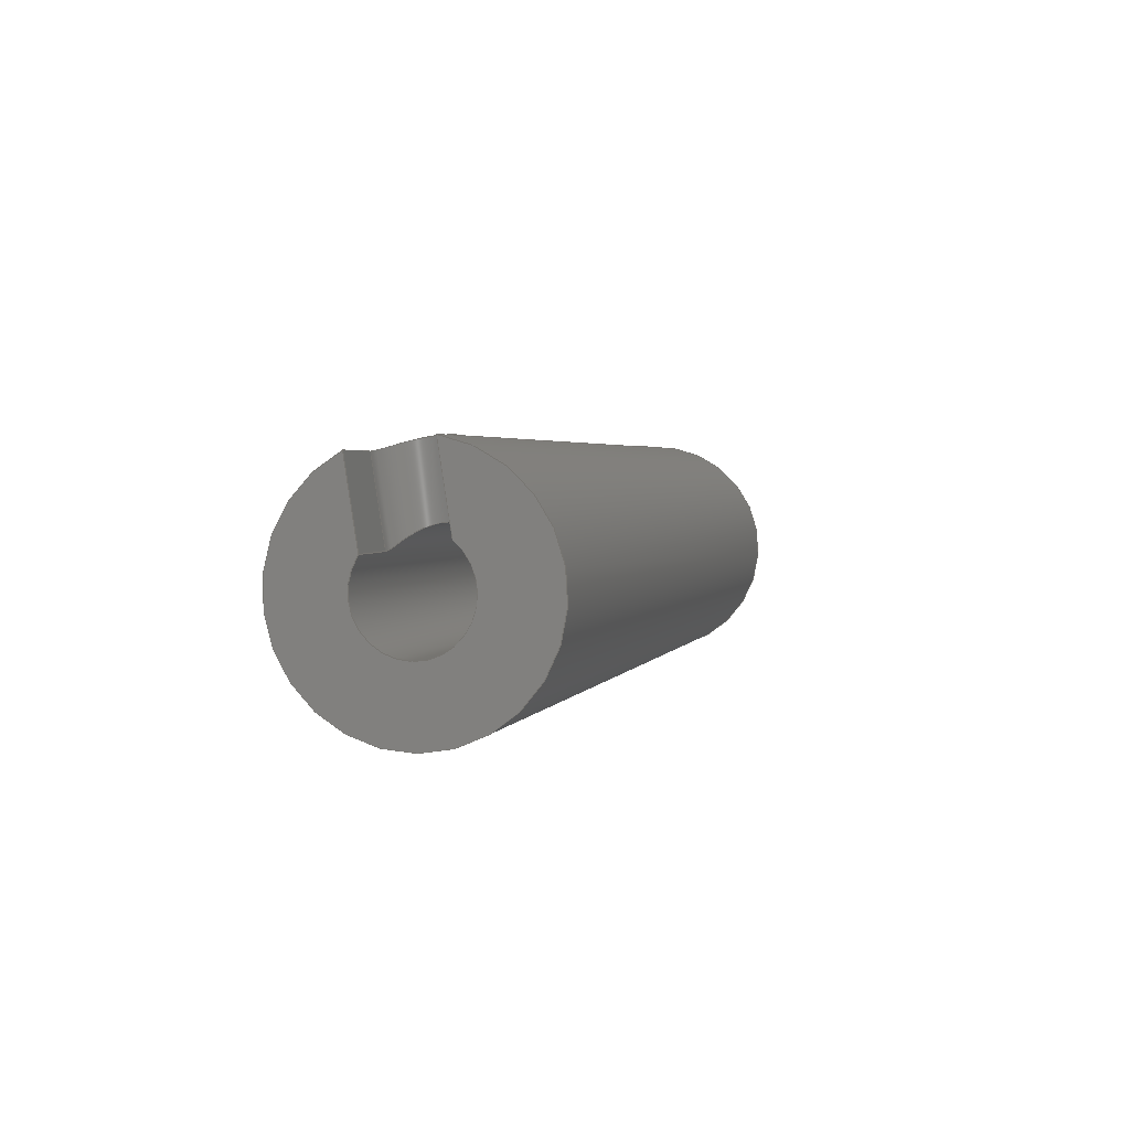
<metadata>
{"format":"step","ext":"step","renderer":"f3d","projection":"perspective","resolution":1024,"background":"white","views":[{"elev":2.7,"azim":104.2,"up":"+Z"}]}
</metadata>
<code>
ISO-10303-21;
DATA;
#1=PROPERTY_DEFINITION_REPRESENTATION(#5,#3);
#2=PROPERTY_DEFINITION_REPRESENTATION(#6,#4);
#3=REPRESENTATION('',(#7),#414);
#4=REPRESENTATION('',(#8),#414);
#5=PROPERTY_DEFINITION('pmi validation property','',#419);
#6=PROPERTY_DEFINITION('pmi validation property','',#419);
#7=VALUE_REPRESENTATION_ITEM('number of annotations',COUNT_MEASURE(0));
#8=VALUE_REPRESENTATION_ITEM('number of views',COUNT_MEASURE(0));
#9=SHAPE_REPRESENTATION_RELATIONSHIP('','',#238,#10);
#10=ADVANCED_BREP_SHAPE_REPRESENTATION('',(#236),#414);
#11=PLANE('',#243);
#12=PLANE('',#247);
#13=PLANE('',#248);
#14=PLANE('',#249);
#15=PLANE('',#251);
#16=PLANE('',#255);
#17=PLANE('',#256);
#18=PLANE('',#257);
#19=B_SPLINE_CURVE_WITH_KNOTS('',3,(#322,#323,#324,#325,#326),
 .UNSPECIFIED.,.F.,.F.,(4,1,4),(0.005592,0.006372,
0.007152),.UNSPECIFIED.);
#20=B_SPLINE_CURVE_WITH_KNOTS('',3,(#328,#329,#330,#331,#332),
 .UNSPECIFIED.,.F.,.F.,(4,1,4),(0.005581,0.006362,
0.007142),.UNSPECIFIED.);
#21=B_SPLINE_CURVE_WITH_KNOTS('',3,(#340,#341,#342,#343,#344),
 .UNSPECIFIED.,.F.,.F.,(4,1,4),(0.005581,0.006362,0.007142),
 .UNSPECIFIED.);
#22=B_SPLINE_CURVE_WITH_KNOTS('',3,(#346,#347,#348,#349,#350),
 .UNSPECIFIED.,.F.,.F.,(4,1,4),(0.005592,0.006372,
0.007152),.UNSPECIFIED.);
#23=B_SPLINE_CURVE_WITH_KNOTS('',3,(#360,#361,#362,#363,#364),
 .UNSPECIFIED.,.F.,.F.,(4,1,4),(0.001287,0.002095,
0.002903),.UNSPECIFIED.);
#24=B_SPLINE_CURVE_WITH_KNOTS('',3,(#370,#371,#372,#373,#374),
 .UNSPECIFIED.,.F.,.F.,(4,1,4),(0.005874,0.006682,
0.00749),.UNSPECIFIED.);
#25=B_SPLINE_CURVE_WITH_KNOTS('',3,(#390,#391,#392,#393,#394),
 .UNSPECIFIED.,.F.,.F.,(4,1,4),(0.001287,0.002095,
0.002903),.UNSPECIFIED.);
#26=B_SPLINE_CURVE_WITH_KNOTS('',3,(#397,#398,#399,#400,#401),
 .UNSPECIFIED.,.F.,.F.,(4,1,4),(0.005874,0.006682,
0.00749),.UNSPECIFIED.);
#27=LINE('',#320,#43);
#28=LINE('',#334,#44);
#29=LINE('',#338,#45);
#30=LINE('',#352,#46);
#31=LINE('',#357,#47);
#32=LINE('',#358,#48);
#33=LINE('',#367,#49);
#34=LINE('',#368,#50);
#35=LINE('',#379,#51);
#36=LINE('',#381,#52);
#37=LINE('',#387,#53);
#38=LINE('',#388,#54);
#39=LINE('',#403,#55);
#40=LINE('',#404,#56);
#41=LINE('',#409,#57);
#42=LINE('',#411,#58);
#43=VECTOR('',#265,1);
#44=VECTOR('',#266,1);
#45=VECTOR('',#269,1);
#46=VECTOR('',#270,1);
#47=VECTOR('',#275,1);
#48=VECTOR('',#276,1);
#49=VECTOR('',#279,1);
#50=VECTOR('',#280,1);
#51=VECTOR('',#287,1);
#52=VECTOR('',#290,1);
#53=VECTOR('',#297,1);
#54=VECTOR('',#298,1);
#55=VECTOR('',#301,1);
#56=VECTOR('',#302,1);
#57=VECTOR('',#309,1);
#58=VECTOR('',#312,1);
#59=ORIENTED_EDGE('',*,*,#119,.F.);
#60=ORIENTED_EDGE('',*,*,#120,.F.);
#61=ORIENTED_EDGE('',*,*,#121,.F.);
#62=ORIENTED_EDGE('',*,*,#122,.F.);
#63=ORIENTED_EDGE('',*,*,#123,.T.);
#64=ORIENTED_EDGE('',*,*,#124,.T.);
#65=ORIENTED_EDGE('',*,*,#125,.F.);
#66=ORIENTED_EDGE('',*,*,#126,.T.);
#67=ORIENTED_EDGE('',*,*,#127,.T.);
#68=ORIENTED_EDGE('',*,*,#128,.T.);
#69=ORIENTED_EDGE('',*,*,#129,.F.);
#70=ORIENTED_EDGE('',*,*,#130,.F.);
#71=ORIENTED_EDGE('',*,*,#119,.T.);
#72=ORIENTED_EDGE('',*,*,#131,.T.);
#73=ORIENTED_EDGE('',*,*,#132,.F.);
#74=ORIENTED_EDGE('',*,*,#133,.T.);
#75=ORIENTED_EDGE('',*,*,#129,.T.);
#76=ORIENTED_EDGE('',*,*,#134,.F.);
#77=ORIENTED_EDGE('',*,*,#135,.F.);
#78=ORIENTED_EDGE('',*,*,#136,.F.);
#79=ORIENTED_EDGE('',*,*,#136,.T.);
#80=ORIENTED_EDGE('',*,*,#134,.T.);
#81=ORIENTED_EDGE('',*,*,#131,.F.);
#82=ORIENTED_EDGE('',*,*,#123,.F.);
#83=ORIENTED_EDGE('',*,*,#137,.F.);
#84=ORIENTED_EDGE('',*,*,#120,.T.);
#85=ORIENTED_EDGE('',*,*,#130,.T.);
#86=ORIENTED_EDGE('',*,*,#133,.F.);
#87=ORIENTED_EDGE('',*,*,#138,.F.);
#88=ORIENTED_EDGE('',*,*,#135,.T.);
#89=ORIENTED_EDGE('',*,*,#137,.T.);
#90=ORIENTED_EDGE('',*,*,#122,.T.);
#91=ORIENTED_EDGE('',*,*,#121,.T.);
#92=ORIENTED_EDGE('',*,*,#138,.T.);
#93=ORIENTED_EDGE('',*,*,#132,.T.);
#94=ORIENTED_EDGE('',*,*,#139,.T.);
#95=ORIENTED_EDGE('',*,*,#140,.F.);
#96=ORIENTED_EDGE('',*,*,#124,.F.);
#97=ORIENTED_EDGE('',*,*,#141,.T.);
#98=ORIENTED_EDGE('',*,*,#142,.T.);
#99=ORIENTED_EDGE('',*,*,#143,.T.);
#100=ORIENTED_EDGE('',*,*,#144,.T.);
#101=ORIENTED_EDGE('',*,*,#139,.F.);
#102=ORIENTED_EDGE('',*,*,#145,.F.);
#103=ORIENTED_EDGE('',*,*,#146,.T.);
#104=ORIENTED_EDGE('',*,*,#146,.F.);
#105=ORIENTED_EDGE('',*,*,#144,.F.);
#106=ORIENTED_EDGE('',*,*,#147,.T.);
#107=ORIENTED_EDGE('',*,*,#125,.T.);
#108=ORIENTED_EDGE('',*,*,#140,.T.);
#109=ORIENTED_EDGE('',*,*,#128,.F.);
#110=ORIENTED_EDGE('',*,*,#148,.T.);
#111=ORIENTED_EDGE('',*,*,#145,.T.);
#112=ORIENTED_EDGE('',*,*,#141,.F.);
#113=ORIENTED_EDGE('',*,*,#143,.F.);
#114=ORIENTED_EDGE('',*,*,#142,.F.);
#115=ORIENTED_EDGE('',*,*,#148,.F.);
#116=ORIENTED_EDGE('',*,*,#127,.F.);
#117=ORIENTED_EDGE('',*,*,#126,.F.);
#118=ORIENTED_EDGE('',*,*,#147,.F.);
#119=EDGE_CURVE('',#149,#150,#171,.T.);
#120=EDGE_CURVE('',#151,#149,#27,.F.);
#121=EDGE_CURVE('',#152,#151,#19,.T.);
#122=EDGE_CURVE('',#153,#152,#20,.T.);
#123=EDGE_CURVE('',#153,#150,#28,.F.);
#124=EDGE_CURVE('',#154,#155,#172,.T.);
#125=EDGE_CURVE('',#156,#155,#29,.F.);
#126=EDGE_CURVE('',#156,#157,#21,.T.);
#127=EDGE_CURVE('',#157,#158,#22,.T.);
#128=EDGE_CURVE('',#158,#154,#30,.F.);
#129=EDGE_CURVE('',#159,#160,#173,.T.);
#130=EDGE_CURVE('',#149,#159,#31,.T.);
#131=EDGE_CURVE('',#150,#160,#32,.T.);
#132=EDGE_CURVE('',#161,#162,#23,.F.);
#133=EDGE_CURVE('',#161,#159,#33,.T.);
#134=EDGE_CURVE('',#163,#160,#34,.T.);
#135=EDGE_CURVE('',#162,#163,#24,.T.);
#136=EDGE_CURVE('',#164,#164,#174,.T.);
#137=EDGE_CURVE('',#163,#153,#35,.T.);
#138=EDGE_CURVE('',#151,#161,#36,.F.);
#139=EDGE_CURVE('',#165,#166,#175,.T.);
#140=EDGE_CURVE('',#155,#166,#37,.T.);
#141=EDGE_CURVE('',#154,#165,#38,.T.);
#142=EDGE_CURVE('',#167,#168,#25,.F.);
#143=EDGE_CURVE('',#168,#169,#26,.T.);
#144=EDGE_CURVE('',#169,#166,#39,.T.);
#145=EDGE_CURVE('',#167,#165,#40,.T.);
#146=EDGE_CURVE('',#170,#170,#176,.T.);
#147=EDGE_CURVE('',#169,#156,#41,.T.);
#148=EDGE_CURVE('',#158,#167,#42,.F.);
#149=VERTEX_POINT('',#318);
#150=VERTEX_POINT('',#319);
#151=VERTEX_POINT('',#321);
#152=VERTEX_POINT('',#327);
#153=VERTEX_POINT('',#333);
#154=VERTEX_POINT('',#336);
#155=VERTEX_POINT('',#337);
#156=VERTEX_POINT('',#339);
#157=VERTEX_POINT('',#345);
#158=VERTEX_POINT('',#351);
#159=VERTEX_POINT('',#355);
#160=VERTEX_POINT('',#356);
#161=VERTEX_POINT('',#365);
#162=VERTEX_POINT('',#366);
#163=VERTEX_POINT('',#369);
#164=VERTEX_POINT('',#376);
#165=VERTEX_POINT('',#385);
#166=VERTEX_POINT('',#386);
#167=VERTEX_POINT('',#395);
#168=VERTEX_POINT('',#396);
#169=VERTEX_POINT('',#402);
#170=VERTEX_POINT('',#406);
#171=CIRCLE('',#241,0.003175);
#172=CIRCLE('',#242,0.003175);
#173=CIRCLE('',#244,0.001353);
#174=CIRCLE('',#246,0.001353);
#175=CIRCLE('',#252,0.001353);
#176=CIRCLE('',#254,0.001353);
#177=EDGE_LOOP('',(#59,#60,#61,#62,#63));
#178=EDGE_LOOP('',(#64,#65,#66,#67,#68));
#179=EDGE_LOOP('',(#69,#70,#71,#72));
#180=EDGE_LOOP('',(#73,#74,#75,#76,#77));
#181=EDGE_LOOP('',(#78));
#182=EDGE_LOOP('',(#79));
#183=EDGE_LOOP('',(#80,#81,#82,#83));
#184=EDGE_LOOP('',(#84,#85,#86,#87));
#185=EDGE_LOOP('',(#88,#89,#90,#91,#92,#93));
#186=EDGE_LOOP('',(#94,#95,#96,#97));
#187=EDGE_LOOP('',(#98,#99,#100,#101,#102));
#188=EDGE_LOOP('',(#103));
#189=EDGE_LOOP('',(#104));
#190=EDGE_LOOP('',(#105,#106,#107,#108));
#191=EDGE_LOOP('',(#109,#110,#111,#112));
#192=EDGE_LOOP('',(#113,#114,#115,#116,#117,#118));
#193=FACE_BOUND('',#177,.T.);
#194=FACE_BOUND('',#178,.T.);
#195=FACE_BOUND('',#179,.T.);
#196=FACE_BOUND('',#180,.T.);
#197=FACE_BOUND('',#181,.T.);
#198=FACE_BOUND('',#182,.T.);
#199=FACE_BOUND('',#183,.T.);
#200=FACE_BOUND('',#184,.T.);
#201=FACE_BOUND('',#185,.T.);
#202=FACE_BOUND('',#186,.T.);
#203=FACE_BOUND('',#187,.T.);
#204=FACE_BOUND('',#188,.T.);
#205=FACE_BOUND('',#189,.T.);
#206=FACE_BOUND('',#190,.T.);
#207=FACE_BOUND('',#191,.T.);
#208=FACE_BOUND('',#192,.T.);
#209=CYLINDRICAL_SURFACE('',#240,0.003175);
#210=CYLINDRICAL_SURFACE('',#245,0.001353);
#211=CYLINDRICAL_SURFACE('',#250,0.0009922);
#212=CYLINDRICAL_SURFACE('',#253,0.001353);
#213=CYLINDRICAL_SURFACE('',#258,0.0009922);
#214=ADVANCED_FACE('',(#193,#194),#209,.T.);
#215=ADVANCED_FACE('',(#195),#11,.F.);
#216=ADVANCED_FACE('',(#196,#197),#210,.F.);
#217=ADVANCED_FACE('',(#198),#12,.T.);
#218=ADVANCED_FACE('',(#199),#13,.F.);
#219=ADVANCED_FACE('',(#200),#14,.T.);
#220=ADVANCED_FACE('',(#201),#211,.F.);
#221=ADVANCED_FACE('',(#202),#15,.F.);
#222=ADVANCED_FACE('',(#203,#204),#212,.F.);
#223=ADVANCED_FACE('',(#205),#16,.T.);
#224=ADVANCED_FACE('',(#206),#17,.F.);
#225=ADVANCED_FACE('',(#207),#18,.T.);
#226=ADVANCED_FACE('',(#208),#213,.F.);
#227=CLOSED_SHELL('',(#214,#215,#216,#217,#218,#219,#220,#221,#222,#223,
#224,#225,#226));
#228=STYLED_ITEM('',(#229),#236);
#229=PRESENTATION_STYLE_ASSIGNMENT((#230));
#230=SURFACE_STYLE_USAGE(.BOTH.,#231);
#231=SURFACE_SIDE_STYLE('',(#232));
#232=SURFACE_STYLE_FILL_AREA(#233);
#233=FILL_AREA_STYLE('',(#234));
#234=FILL_AREA_STYLE_COLOUR('',#235);
#235=COLOUR_RGB('',0.09804,0.09804,0.09804);
#236=MANIFOLD_SOLID_BREP('Hinge',#227);
#237=SHAPE_DEFINITION_REPRESENTATION(#419,#238);
#238=SHAPE_REPRESENTATION('Hinge',(#239),#414);
#239=AXIS2_PLACEMENT_3D('',#315,#259,#260);
#240=AXIS2_PLACEMENT_3D('',#316,#261,#262);
#241=AXIS2_PLACEMENT_3D('',#317,#263,#264);
#242=AXIS2_PLACEMENT_3D('',#335,#267,#268);
#243=AXIS2_PLACEMENT_3D('',#353,#271,#272);
#244=AXIS2_PLACEMENT_3D('',#354,#273,#274);
#245=AXIS2_PLACEMENT_3D('',#359,#277,#278);
#246=AXIS2_PLACEMENT_3D('',#375,#281,#282);
#247=AXIS2_PLACEMENT_3D('',#377,#283,#284);
#248=AXIS2_PLACEMENT_3D('',#378,#285,#286);
#249=AXIS2_PLACEMENT_3D('',#380,#288,#289);
#250=AXIS2_PLACEMENT_3D('',#382,#291,#292);
#251=AXIS2_PLACEMENT_3D('',#383,#293,#294);
#252=AXIS2_PLACEMENT_3D('',#384,#295,#296);
#253=AXIS2_PLACEMENT_3D('',#389,#299,#300);
#254=AXIS2_PLACEMENT_3D('',#405,#303,#304);
#255=AXIS2_PLACEMENT_3D('',#407,#305,#306);
#256=AXIS2_PLACEMENT_3D('',#408,#307,#308);
#257=AXIS2_PLACEMENT_3D('',#410,#310,#311);
#258=AXIS2_PLACEMENT_3D('',#412,#313,#314);
#259=DIRECTION('',(0,0,1));
#260=DIRECTION('',(1,0,0));
#261=DIRECTION('',(-1,-1.84e-17,-1.109e-17));
#262=DIRECTION('',(-3.465e-18,0.6474,-0.7621));
#263=DIRECTION('',(1,1.84e-17,1.109e-17));
#264=DIRECTION('',(-3.465e-18,0.6474,-0.7621));
#265=DIRECTION('',(-1,-1.84e-17,-1.109e-17));
#266=DIRECTION('',(-1,-1.84e-17,-1.109e-17));
#267=DIRECTION('',(1,1.84e-17,1.109e-17));
#268=DIRECTION('',(-3.465e-18,0.6474,-0.7621));
#269=DIRECTION('',(1,1.84e-17,1.109e-17));
#270=DIRECTION('',(1,1.84e-17,1.109e-17));
#271=DIRECTION('',(-1,-1.84e-17,-1.109e-17));
#272=DIRECTION('',(2.12e-17,-0.7621,-0.6474));
#273=DIRECTION('',(1,1.84e-17,1.109e-17));
#274=DIRECTION('',(-3.465e-18,0.6474,-0.7621));
#275=DIRECTION('',(8.128e-18,0.1536,-0.9881));
#276=DIRECTION('',(8.128e-18,0.1536,-0.9881));
#277=DIRECTION('',(1,1.84e-17,1.109e-17));
#278=DIRECTION('',(-3.465e-18,0.6474,-0.7621));
#279=DIRECTION('',(1,1.84e-17,1.109e-17));
#280=DIRECTION('',(1,1.84e-17,1.109e-17));
#281=DIRECTION('',(1,1.84e-17,1.109e-17));
#282=DIRECTION('',(-3.465e-18,0.6474,-0.7621));
#283=DIRECTION('',(1,1.84e-17,1.109e-17));
#284=DIRECTION('',(-2.12e-17,0.7621,0.6474));
#285=DIRECTION('',(-1.989e-17,0.9881,0.1536));
#286=DIRECTION('',(-8.128e-18,-0.1536,0.9881));
#287=DIRECTION('',(-8.128e-18,-0.1536,0.9881));
#288=DIRECTION('',(-1.989e-17,0.9881,0.1536));
#289=DIRECTION('',(-8.128e-18,-0.1536,0.9881));
#290=DIRECTION('',(-8.128e-18,-0.1536,0.9881));
#291=DIRECTION('',(-8.128e-18,-0.1536,0.9881));
#292=DIRECTION('',(1.989e-17,-0.9881,-0.1536));
#293=DIRECTION('',(1,1.84e-17,1.109e-17));
#294=DIRECTION('',(2.12e-17,-0.7621,-0.6474));
#295=DIRECTION('',(1,1.84e-17,1.109e-17));
#296=DIRECTION('',(-3.465e-18,0.6474,-0.7621));
#297=DIRECTION('',(8.128e-18,0.1536,-0.9881));
#298=DIRECTION('',(8.128e-18,0.1536,-0.9881));
#299=DIRECTION('',(-1,-1.84e-17,-1.109e-17));
#300=DIRECTION('',(-3.465e-18,0.6474,-0.7621));
#301=DIRECTION('',(-1,-1.84e-17,-1.109e-17));
#302=DIRECTION('',(-1,-1.84e-17,-1.109e-17));
#303=DIRECTION('',(1,1.84e-17,1.109e-17));
#304=DIRECTION('',(-3.465e-18,0.6474,-0.7621));
#305=DIRECTION('',(-1,-1.84e-17,-1.109e-17));
#306=DIRECTION('',(-2.12e-17,0.7621,0.6474));
#307=DIRECTION('',(-1.989e-17,0.9881,0.1536));
#308=DIRECTION('',(-8.128e-18,-0.1536,0.9881));
#309=DIRECTION('',(-8.128e-18,-0.1536,0.9881));
#310=DIRECTION('',(-1.989e-17,0.9881,0.1536));
#311=DIRECTION('',(-8.128e-18,-0.1536,0.9881));
#312=DIRECTION('',(-8.128e-18,-0.1536,0.9881));
#313=DIRECTION('',(-8.128e-18,-0.1536,0.9881));
#314=DIRECTION('',(1.989e-17,-0.9881,-0.1536));
#315=CARTESIAN_POINT('',(0,0,0));
#316=CARTESIAN_POINT('',(0.01227,0.6618,-0.06359));
#317=CARTESIAN_POINT('',(0.01227,0.6618,-0.06359));
#318=CARTESIAN_POINT('',(0.01227,0.6604,-0.06077));
#319=CARTESIAN_POINT('',(0.01227,0.6624,-0.06046));
#320=CARTESIAN_POINT('',(0.01227,0.6604,-0.06077));
#321=CARTESIAN_POINT('',(0.01068,0.6604,-0.06077));
#322=CARTESIAN_POINT('',(0.009687,0.6614,-0.06046));
#323=CARTESIAN_POINT('',(0.009687,0.6611,-0.0605));
#324=CARTESIAN_POINT('',(0.009904,0.6606,-0.06065));
#325=CARTESIAN_POINT('',(0.01042,0.6604,-0.06077));
#326=CARTESIAN_POINT('',(0.01068,0.6604,-0.06077));
#327=CARTESIAN_POINT('',(0.009687,0.6614,-0.06046));
#328=CARTESIAN_POINT('',(0.01068,0.6624,-0.06046));
#329=CARTESIAN_POINT('',(0.01042,0.6624,-0.06046));
#330=CARTESIAN_POINT('',(0.009902,0.6621,-0.06041));
#331=CARTESIAN_POINT('',(0.009687,0.6616,-0.06042));
#332=CARTESIAN_POINT('',(0.009687,0.6614,-0.06046));
#333=CARTESIAN_POINT('',(0.01068,0.6624,-0.06046));
#334=CARTESIAN_POINT('',(0.01068,0.6624,-0.06046));
#335=CARTESIAN_POINT('',(-0.01227,0.6618,-0.06359));
#336=CARTESIAN_POINT('',(-0.01227,0.6604,-0.06077));
#337=CARTESIAN_POINT('',(-0.01227,0.6624,-0.06046));
#338=CARTESIAN_POINT('',(-0.01068,0.6624,-0.06046));
#339=CARTESIAN_POINT('',(-0.01068,0.6624,-0.06046));
#340=CARTESIAN_POINT('',(-0.01068,0.6624,-0.06046));
#341=CARTESIAN_POINT('',(-0.01042,0.6624,-0.06046));
#342=CARTESIAN_POINT('',(-0.009902,0.6621,-0.06041));
#343=CARTESIAN_POINT('',(-0.009687,0.6616,-0.06042));
#344=CARTESIAN_POINT('',(-0.009687,0.6614,-0.06046));
#345=CARTESIAN_POINT('',(-0.009687,0.6614,-0.06046));
#346=CARTESIAN_POINT('',(-0.009687,0.6614,-0.06046));
#347=CARTESIAN_POINT('',(-0.009687,0.6611,-0.0605));
#348=CARTESIAN_POINT('',(-0.009904,0.6606,-0.06065));
#349=CARTESIAN_POINT('',(-0.01042,0.6604,-0.06077));
#350=CARTESIAN_POINT('',(-0.01068,0.6604,-0.06077));
#351=CARTESIAN_POINT('',(-0.01068,0.6604,-0.06077));
#352=CARTESIAN_POINT('',(-0.01227,0.6604,-0.06077));
#353=CARTESIAN_POINT('',(0.01227,0.6847,0.05));
#354=CARTESIAN_POINT('',(0.01227,0.6618,-0.06359));
#355=CARTESIAN_POINT('',(0.01227,0.6607,-0.06284));
#356=CARTESIAN_POINT('',(0.01227,0.6627,-0.06253));
#357=CARTESIAN_POINT('',(0.01227,0.6604,-0.06105));
#358=CARTESIAN_POINT('',(0.01227,0.6624,-0.06075));
#359=CARTESIAN_POINT('',(0.003536,0.6618,-0.06359));
#360=CARTESIAN_POINT('',(0.009687,0.6616,-0.06226));
#361=CARTESIAN_POINT('',(0.009687,0.6614,-0.0623));
#362=CARTESIAN_POINT('',(0.009915,0.6609,-0.06256));
#363=CARTESIAN_POINT('',(0.01041,0.6607,-0.06284));
#364=CARTESIAN_POINT('',(0.01068,0.6607,-0.06284));
#365=CARTESIAN_POINT('',(0.01068,0.6607,-0.06284));
#366=CARTESIAN_POINT('',(0.009687,0.6616,-0.06226));
#367=CARTESIAN_POINT('',(0.01068,0.6607,-0.06284));
#368=CARTESIAN_POINT('',(0.003536,0.6627,-0.06253));
#369=CARTESIAN_POINT('',(0.01068,0.6627,-0.06253));
#370=CARTESIAN_POINT('',(0.009687,0.6616,-0.06226));
#371=CARTESIAN_POINT('',(0.009687,0.6619,-0.06222));
#372=CARTESIAN_POINT('',(0.009919,0.6624,-0.06232));
#373=CARTESIAN_POINT('',(0.01041,0.6627,-0.06253));
#374=CARTESIAN_POINT('',(0.01068,0.6627,-0.06253));
#375=CARTESIAN_POINT('',(0.003536,0.6618,-0.06359));
#376=CARTESIAN_POINT('',(0.003536,0.6627,-0.06463));
#377=CARTESIAN_POINT('',(0.003536,0.6618,-0.06359));
#378=CARTESIAN_POINT('',(0.01068,0.6624,-0.06075));
#379=CARTESIAN_POINT('',(0.01068,0.6624,-0.06075));
#380=CARTESIAN_POINT('',(0.01068,0.6604,-0.06105));
#381=CARTESIAN_POINT('',(0.01068,0.6604,-0.06105));
#382=CARTESIAN_POINT('',(0.01068,0.6618,-0.06344));
#383=CARTESIAN_POINT('',(-0.01227,0.6847,0.05));
#384=CARTESIAN_POINT('',(-0.01227,0.6618,-0.06359));
#385=CARTESIAN_POINT('',(-0.01227,0.6607,-0.06284));
#386=CARTESIAN_POINT('',(-0.01227,0.6627,-0.06253));
#387=CARTESIAN_POINT('',(-0.01227,0.6624,-0.06075));
#388=CARTESIAN_POINT('',(-0.01227,0.6604,-0.06105));
#389=CARTESIAN_POINT('',(-0.003536,0.6618,-0.06359));
#390=CARTESIAN_POINT('',(-0.009687,0.6616,-0.06226));
#391=CARTESIAN_POINT('',(-0.009687,0.6614,-0.0623));
#392=CARTESIAN_POINT('',(-0.009915,0.6609,-0.06256));
#393=CARTESIAN_POINT('',(-0.01041,0.6607,-0.06284));
#394=CARTESIAN_POINT('',(-0.01068,0.6607,-0.06284));
#395=CARTESIAN_POINT('',(-0.01068,0.6607,-0.06284));
#396=CARTESIAN_POINT('',(-0.009687,0.6616,-0.06226));
#397=CARTESIAN_POINT('',(-0.009687,0.6616,-0.06226));
#398=CARTESIAN_POINT('',(-0.009687,0.6619,-0.06222));
#399=CARTESIAN_POINT('',(-0.009919,0.6624,-0.06232));
#400=CARTESIAN_POINT('',(-0.01041,0.6627,-0.06253));
#401=CARTESIAN_POINT('',(-0.01068,0.6627,-0.06253));
#402=CARTESIAN_POINT('',(-0.01068,0.6627,-0.06253));
#403=CARTESIAN_POINT('',(-0.003536,0.6627,-0.06253));
#404=CARTESIAN_POINT('',(-0.01068,0.6607,-0.06284));
#405=CARTESIAN_POINT('',(-0.003536,0.6618,-0.06359));
#406=CARTESIAN_POINT('',(-0.003536,0.6627,-0.06463));
#407=CARTESIAN_POINT('',(-0.003536,0.6618,-0.06359));
#408=CARTESIAN_POINT('',(-0.01068,0.6624,-0.06075));
#409=CARTESIAN_POINT('',(-0.01068,0.6624,-0.06075));
#410=CARTESIAN_POINT('',(-0.01068,0.6604,-0.06105));
#411=CARTESIAN_POINT('',(-0.01068,0.6604,-0.06105));
#412=CARTESIAN_POINT('',(-0.01068,0.6618,-0.06344));
#413=MECHANICAL_DESIGN_GEOMETRIC_PRESENTATION_REPRESENTATION('',(#228),
#414);
#414=(
GEOMETRIC_REPRESENTATION_CONTEXT(3)
GLOBAL_UNCERTAINTY_ASSIGNED_CONTEXT((#415))
GLOBAL_UNIT_ASSIGNED_CONTEXT((#418,#417,#416))
REPRESENTATION_CONTEXT('Hinge','TOP_LEVEL_ASSEMBLY_PART')
);
#415=UNCERTAINTY_MEASURE_WITH_UNIT(LENGTH_MEASURE(5e-06),#418,
'DISTANCE_ACCURACY_VALUE','Maximum Tolerance applied to model');
#416=(
NAMED_UNIT(*)
SI_UNIT($,.STERADIAN.)
SOLID_ANGLE_UNIT()
);
#417=(
NAMED_UNIT(*)
PLANE_ANGLE_UNIT()
SI_UNIT($,.RADIAN.)
);
#418=(
LENGTH_UNIT()
NAMED_UNIT(*)
SI_UNIT($,.METRE.)
);
#419=PRODUCT_DEFINITION_SHAPE('','',#420);
#420=PRODUCT_DEFINITION('','',#422,#421);
#421=PRODUCT_DEFINITION_CONTEXT('',#428,'design');
#422=PRODUCT_DEFINITION_FORMATION_WITH_SPECIFIED_SOURCE('','',#424,
 .NOT_KNOWN.);
#423=PRODUCT_RELATED_PRODUCT_CATEGORY('','',(#424));
#424=PRODUCT('Hinge','Hinge','Hinge',(#426));
#425=PRODUCT_CATEGORY('','');
#426=PRODUCT_CONTEXT('',#428,'mechanical');
#427=APPLICATION_PROTOCOL_DEFINITION('international standard',
'automotive_design',2010,#428);
#428=APPLICATION_CONTEXT(
'core data for automotive mechanical design processes');
ENDSEC;
END-ISO-10303-21;

</code>
